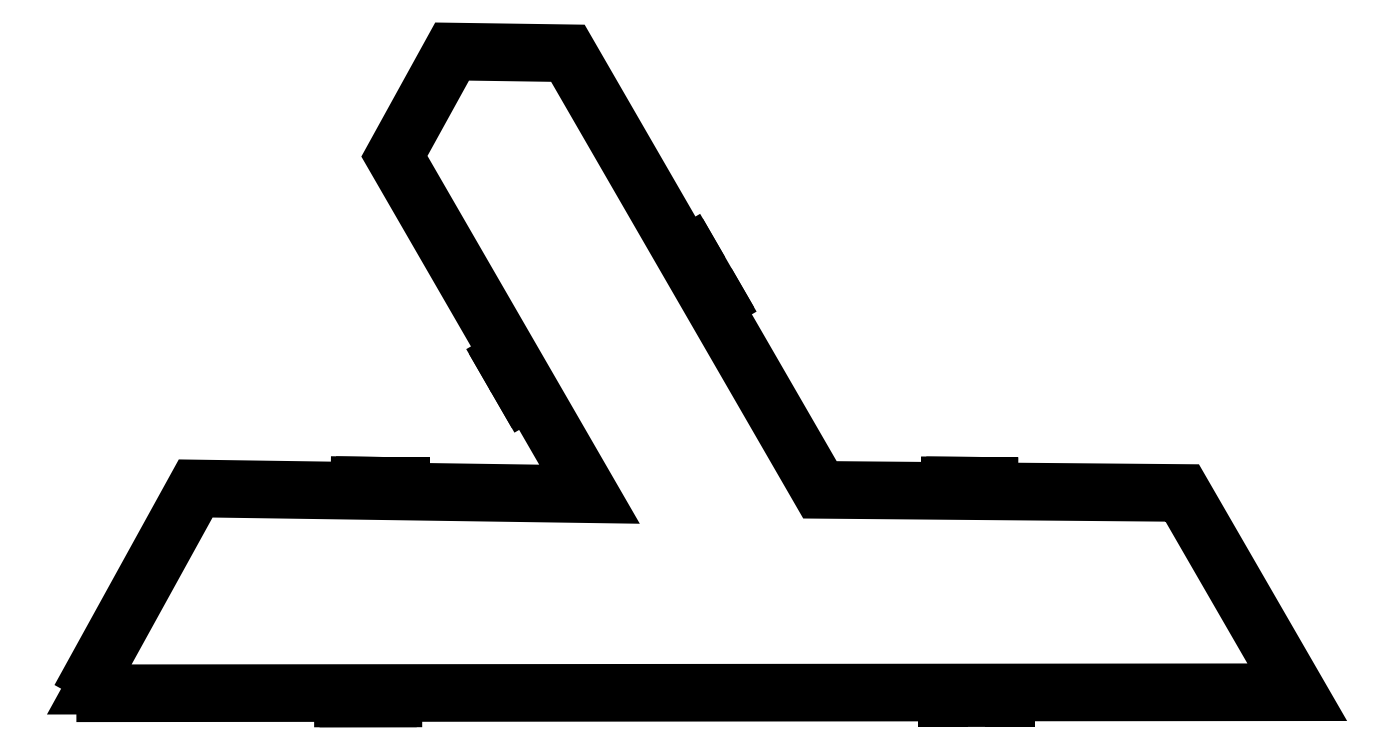
<metadata>
{"format":"dxf","ext":"dxf","renderer":"ezdxf+matplotlib","layout":"modelspace","background":"white","min_lineweight":24,"dpi":150}
</metadata>
<code>
0
SECTION
2
ENTITIES
0
LWPOLYLINE
8
0
90
9
70
1
43
0
10
-190.7
20
92.06
10
34.96
20
92.26
10
13
20
130.3
10
-53.62
20
130.9
10
-99.96
20
211.1
10
-122.1
20
211.5
10
-133.1
20
191.5
10
-97.61
20
130.1
10
-169.2
20
131.1
0
LWPOLYLINE
8
0
90
4
70
1
43
0
10
-141.4
20
92.1
10
-132.8
20
92.11
10
-132.8
20
91.12
10
-141.4
20
91.11
0
LWPOLYLINE
8
0
90
4
70
1
43
0
10
-138.4
20
130.7
10
-131.4
20
130.6
10
-131.4
20
131.6
10
-138.4
20
131.7
0
LWPOLYLINE
8
0
90
4
70
1
43
0
10
-30.38
20
92.2
10
-20.1
20
92.21
10
-20.1
20
91.22
10
-30.38
20
91.21
0
LWPOLYLINE
8
0
90
4
70
1
43
0
10
-29.87
20
130.7
10
-23.18
20
130.6
10
-23.18
20
131.6
10
-29.87
20
131.7
0
LWPOLYLINE
8
0
90
4
70
1
43
0
10
-78.1
20
173.3
10
-73.32
20
165
10
-72.45
20
165.5
10
-77.24
20
173.8
0
LWPOLYLINE
8
0
90
4
70
1
43
0
10
-108.1
20
148.3
10
-111.4
20
154
10
-112.3
20
153.5
10
-109
20
147.8
0
LINE
8
0
10
-79.64
20
173.5
30
0
11
-77.74
21
174.6
31
0
0
LINE
8
0
10
-71.95
20
164.6
30
0
11
-73.86
21
163.5
31
0
0
LINE
8
0
10
-112.8
20
154.4
30
0
11
-110.9
21
155.5
31
0
0
LINE
8
0
10
-106.6
20
148.1
30
0
11
-108.5
21
147
31
0
0
LINE
8
0
10
-130.4
20
131.6
30
0
11
-130.4
21
129.4
31
0
0
LINE
8
0
10
-139.4
20
129.5
30
0
11
-139.4
21
131.7
31
0
0
LINE
8
0
10
-139.4
20
131.7
30
0
11
-130.4
21
131.6
31
0
0
LINE
8
0
10
-142.4
20
91.11
30
0
11
-131.8
21
91.12
31
0
0
LINE
8
0
10
-30.87
20
131.7
30
0
11
-22.18
21
131.6
31
0
0
LINE
8
0
10
-19.1
20
91.22
30
0
11
-31.38
21
91.21
31
0
0
LINE
8
0
10
-19.1
20
93.42
30
0
11
-19.1
21
91.22
31
0
0
LINE
8
0
10
-31.38
20
91.21
30
0
11
-31.38
21
93.41
31
0
0
LINE
8
0
10
-22.18
20
131.6
30
0
11
-22.18
21
129.4
31
0
0
LINE
8
0
10
-30.87
20
129.5
30
0
11
-30.87
21
131.7
31
0
0
LINE
8
0
10
-131.8
20
93.31
30
0
11
-131.8
21
91.12
31
0
0
LWPOLYLINE
8
0
90
9
70
1
43
0
10
12.19
20
128.9
10
-54.43
20
129.5
10
-100.8
20
209.8
10
-121.3
20
210.1
10
-131.5
20
191.5
10
-95.17
20
128.7
10
-168.4
20
129.7
10
-188.4
20
93.46
10
32.53
20
93.66
0
ENDSEC
0
EOF

</code>
